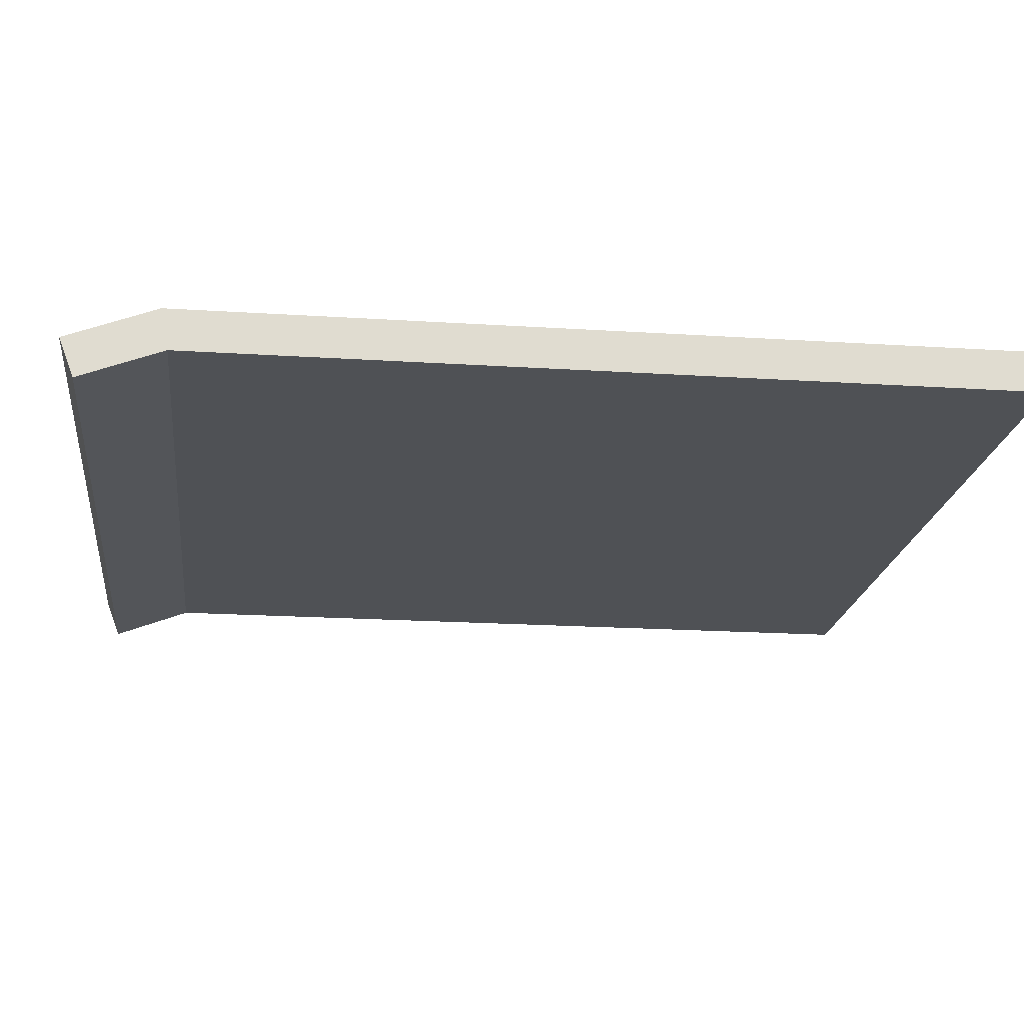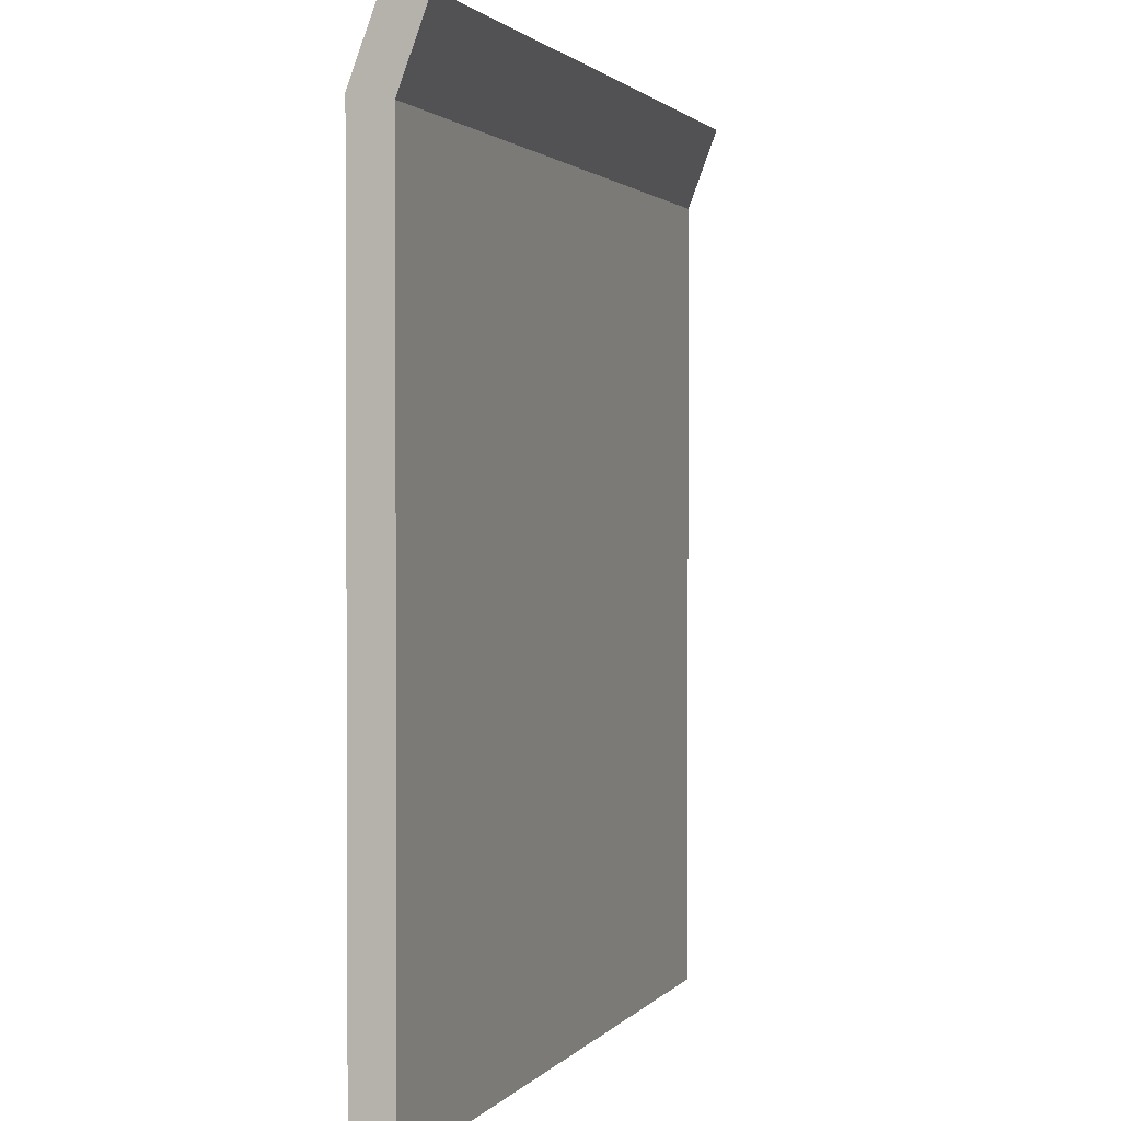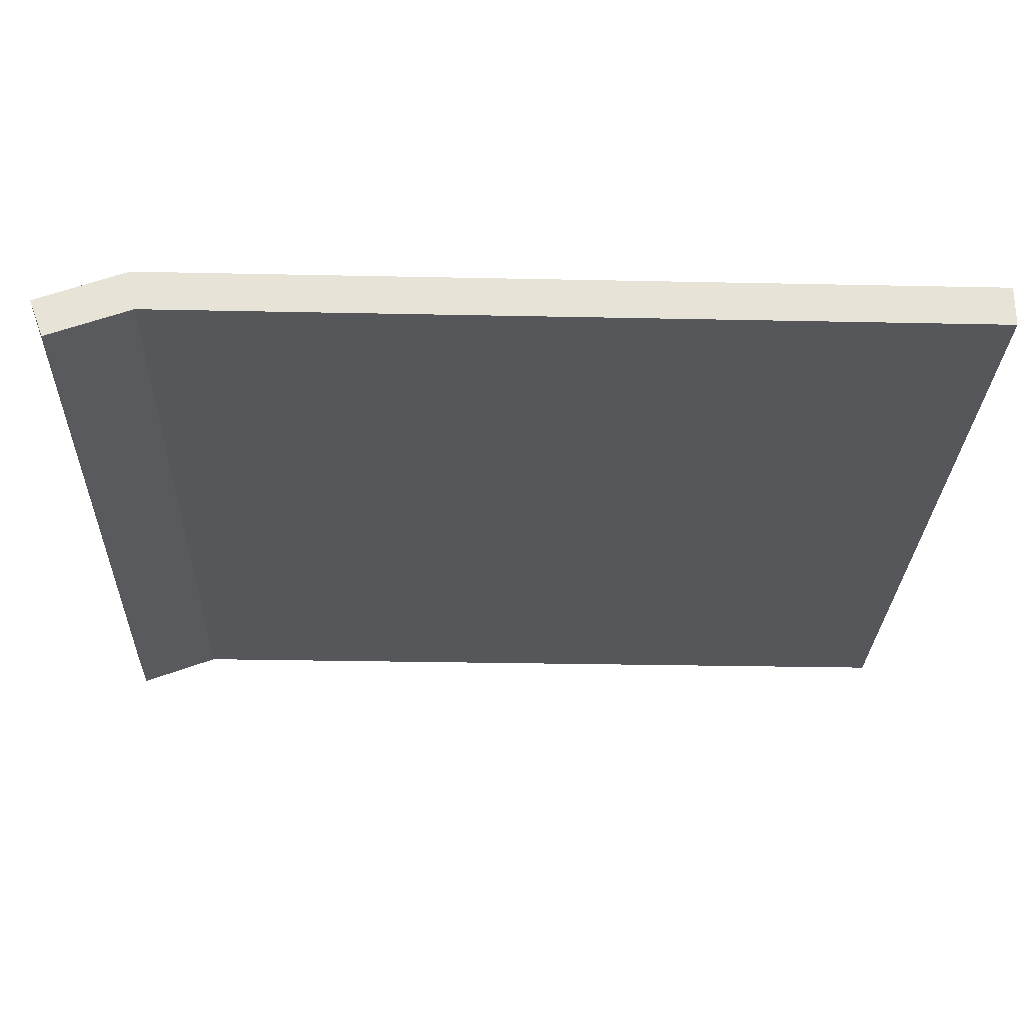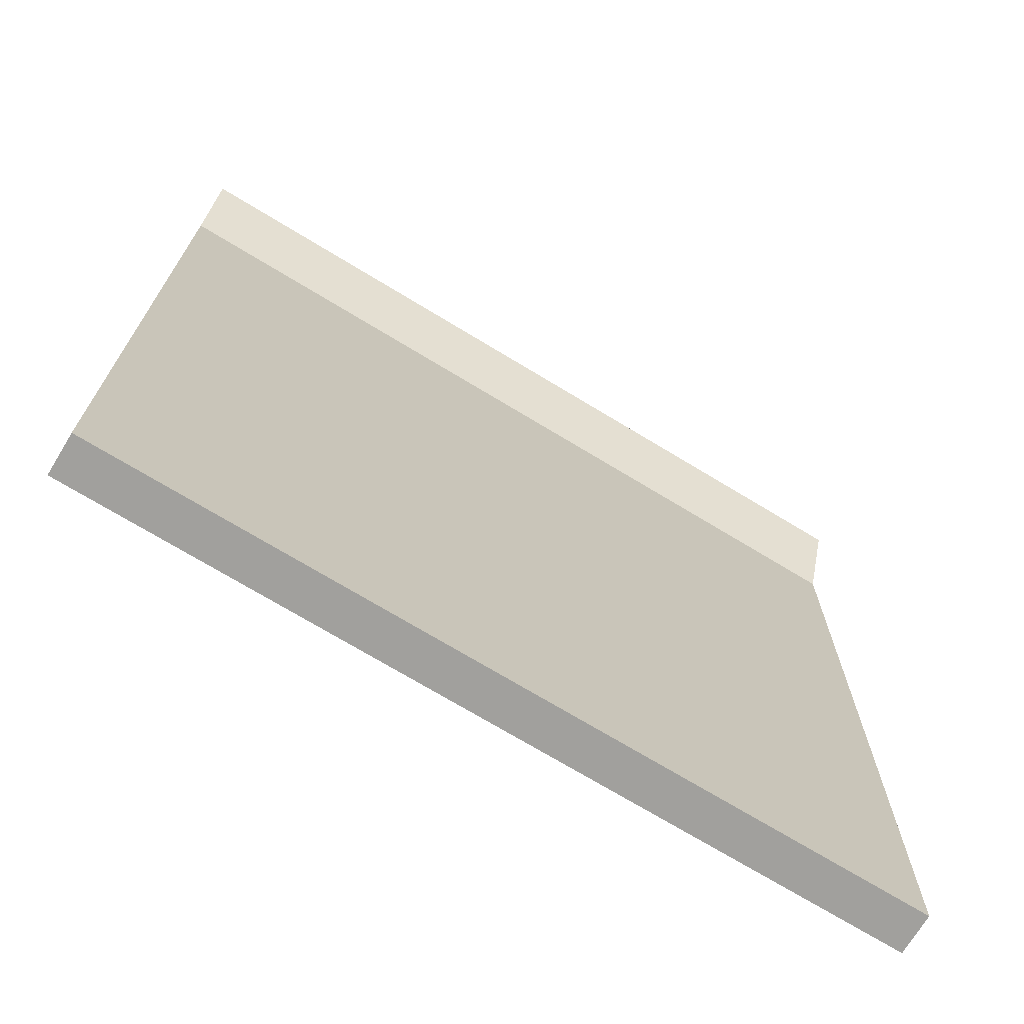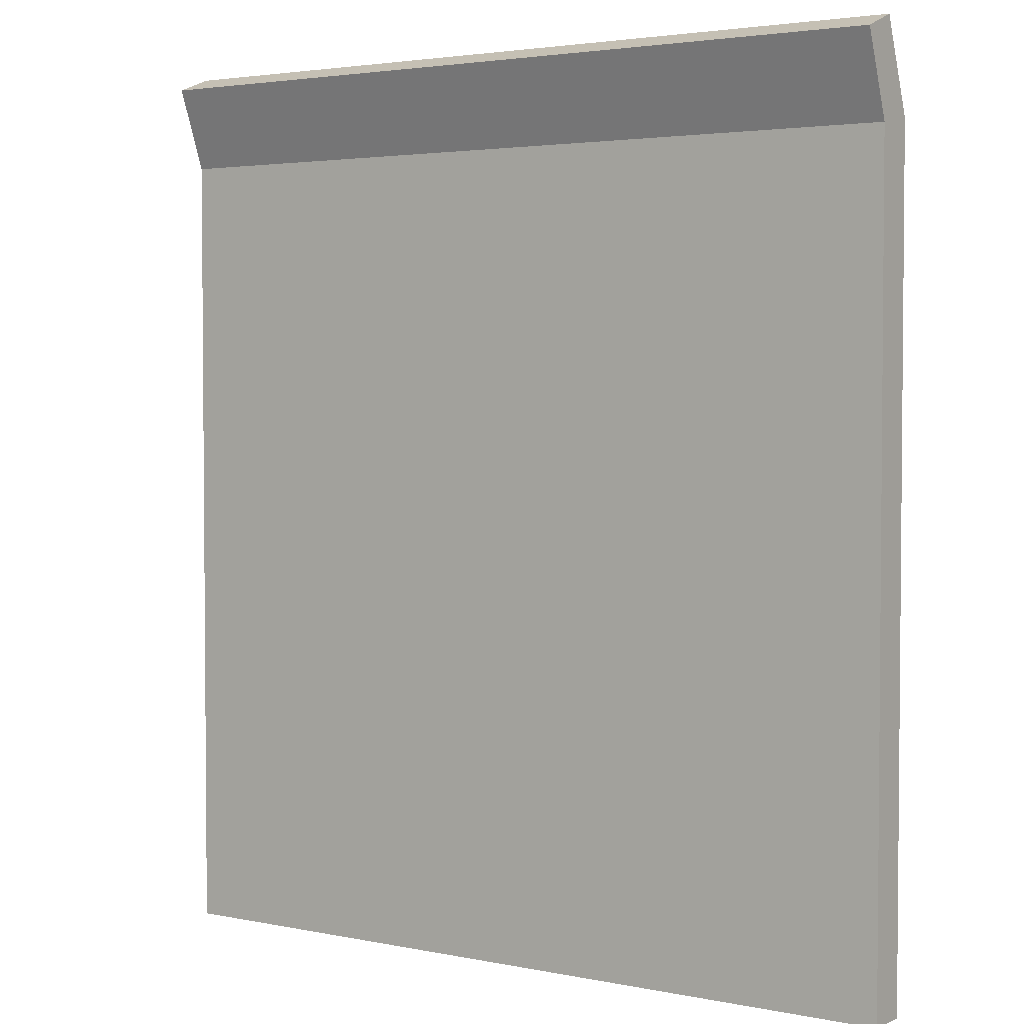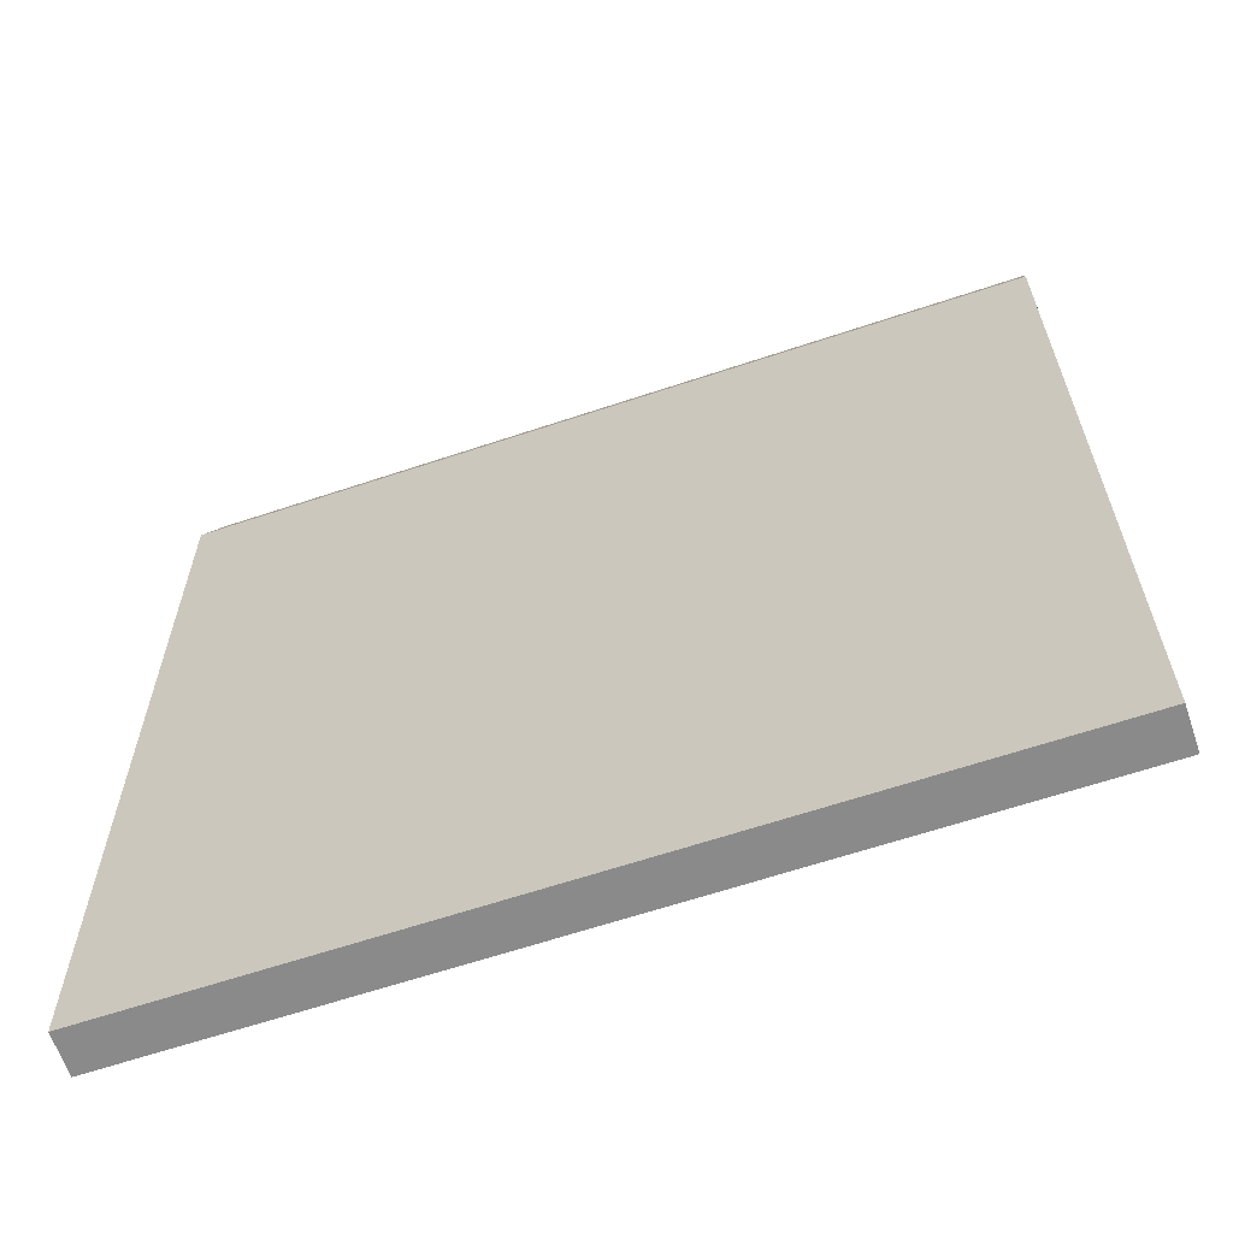
<metadata>
{"format":"obj","ext":"obj","renderer":"f3d","projection":"perspective","resolution":1024,"background":"white","views":[{"elev":-19.5,"azim":-96.9,"up":"+Z"},{"elev":1.6,"azim":108.6,"up":"+Y"},{"elev":-27.0,"azim":-91.9,"up":"+Z"},{"elev":-71.7,"azim":148.7,"up":"+Y"},{"elev":3.1,"azim":-144.9,"up":"+Y"},{"elev":-63.4,"azim":18.7,"up":"+Y"}]}
</metadata>
<code>
g wall_y22_ramp_COL
v -0 20.18 1
v -0 -9.537e-08 1
v -20 -9.537e-08 1
v -20 20.18 1
v -0 22.35 0.1863
v -0 20.18 1
v -20 20.18 1
v -20 22.35 0.1863
v -0 20 0
v -20 20 3.815e-06
v -20 0 0
v -0 0 0
v -0 22 -0.75
v -20 22 -0.75
v -20 20 3.815e-06
v -0 20 0
v -0 20 0
v -0 0 0
v -0 -9.537e-08 1
v -0 20.18 1
v -0 0 0
v -20 0 0
v -20 -9.537e-08 1
v -0 -9.537e-08 1
v -20 0 0
v -20 20 3.815e-06
v -20 20.18 1
v -20 -9.537e-08 1
v -0 22 -0.75
v -0 20 0
v -0 20.18 1
v -0 22.35 0.1863
v -20 20 3.815e-06
v -20 22 -0.75
v -20 22.35 0.1863
v -20 20.18 1
v -20 22 -0.75
v -0 22 -0.75
v -0 22.35 0.1863
v -20 22.35 0.1863
g wall_y22_ramp_COL_0
f 3 2 1
f 4 3 1
f 7 6 5
f 8 7 5
f 11 10 9
f 12 11 9
f 15 14 13
f 16 15 13
f 19 18 17
f 20 19 17
f 23 22 21
f 24 23 21
f 27 26 25
f 28 27 25
f 31 30 29
f 32 31 29
f 35 34 33
f 36 35 33
f 39 38 37
f 40 39 37

</code>
